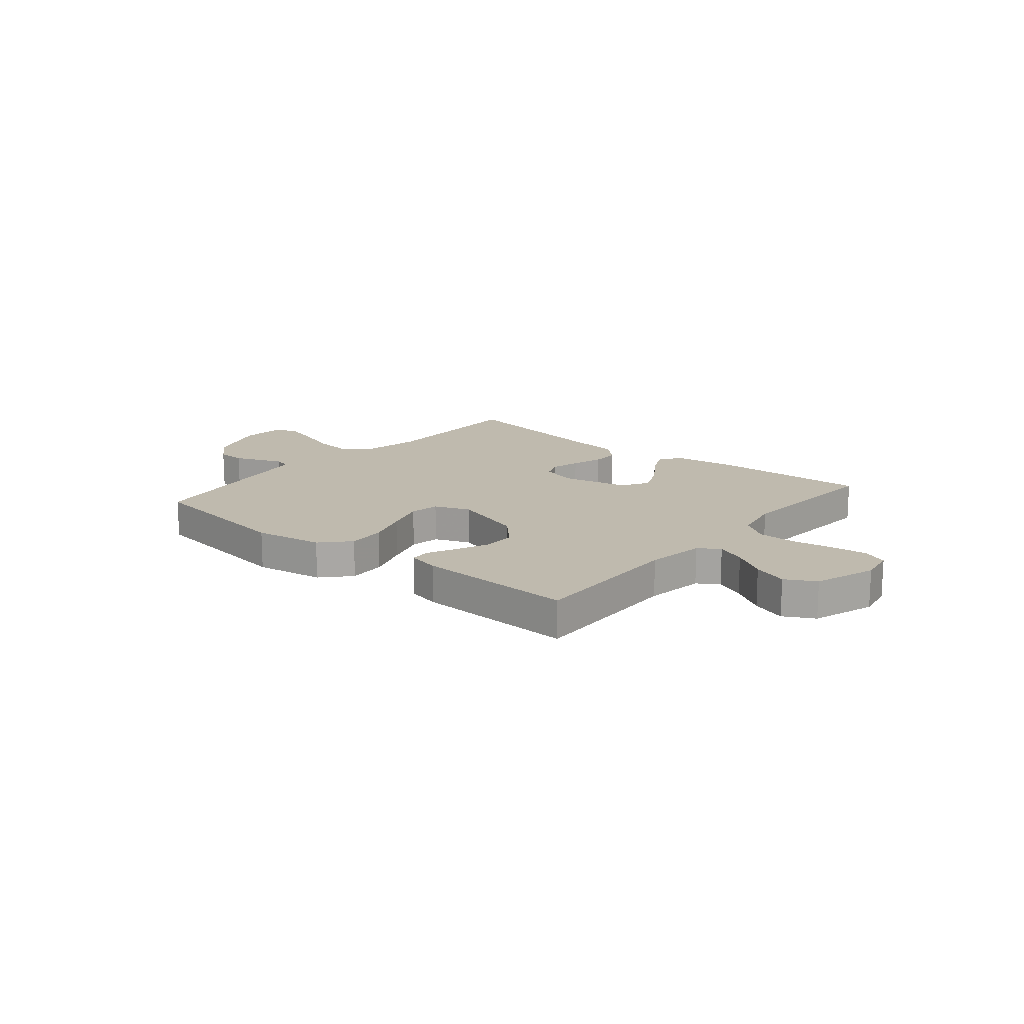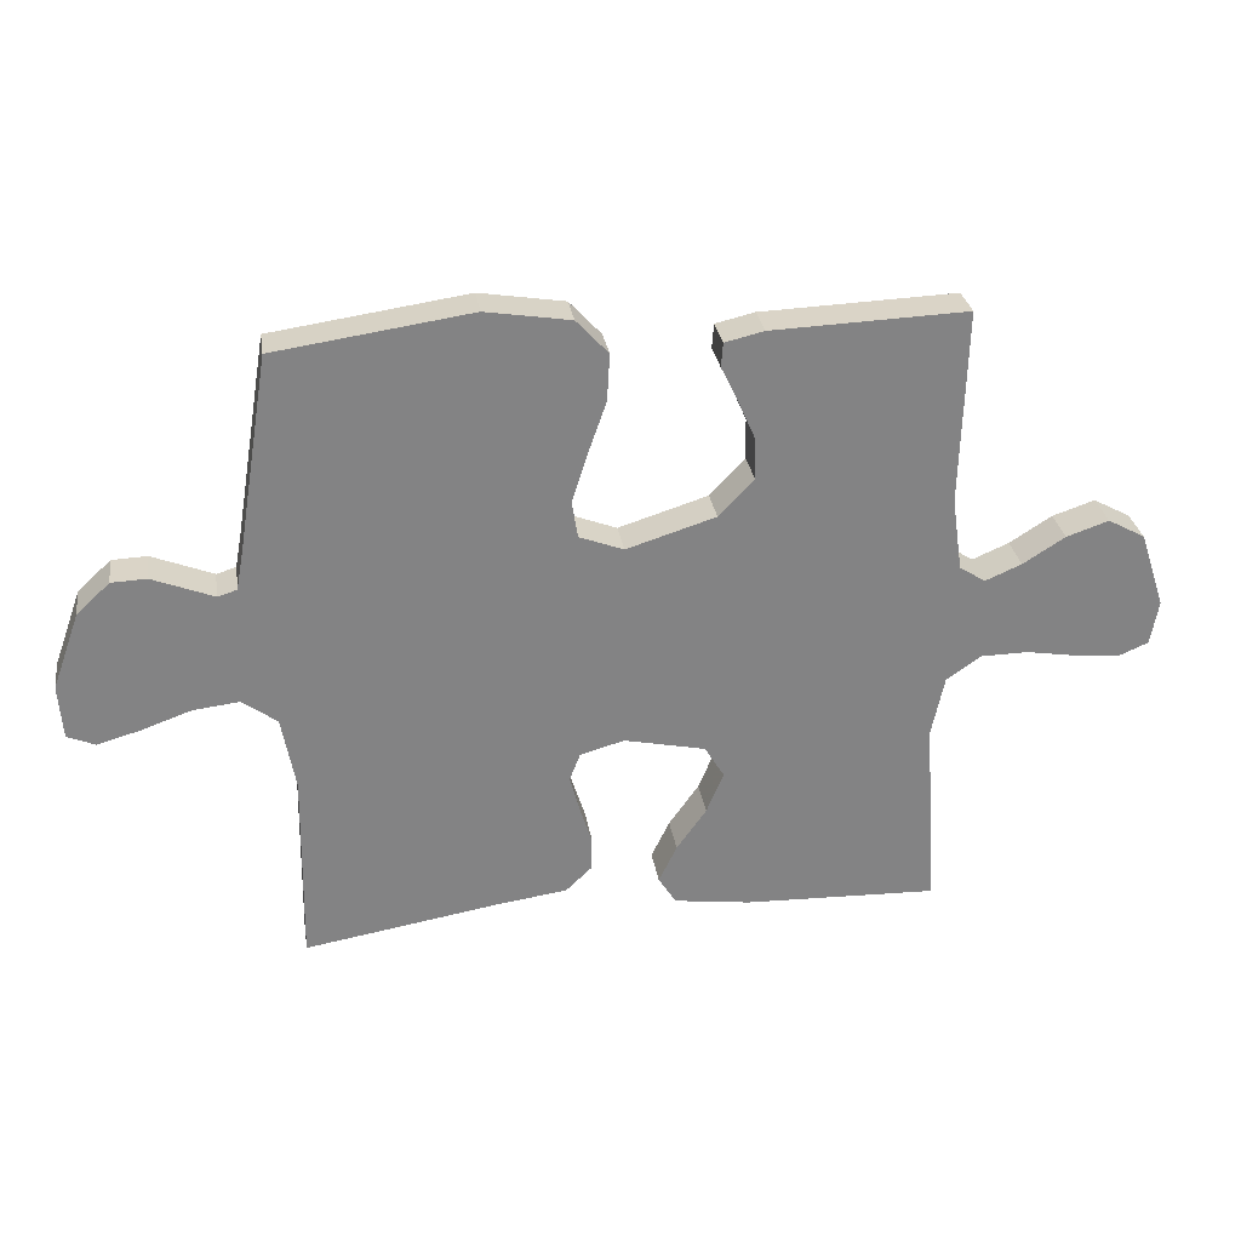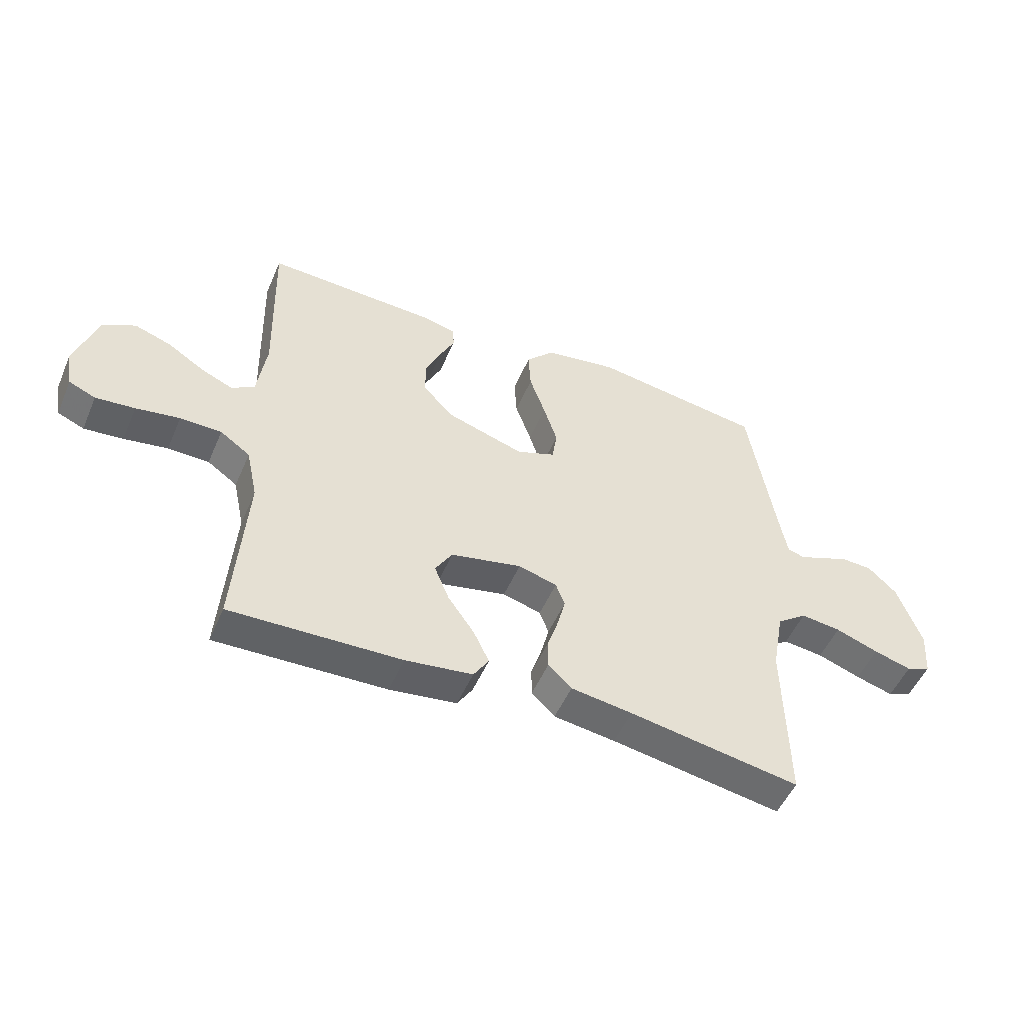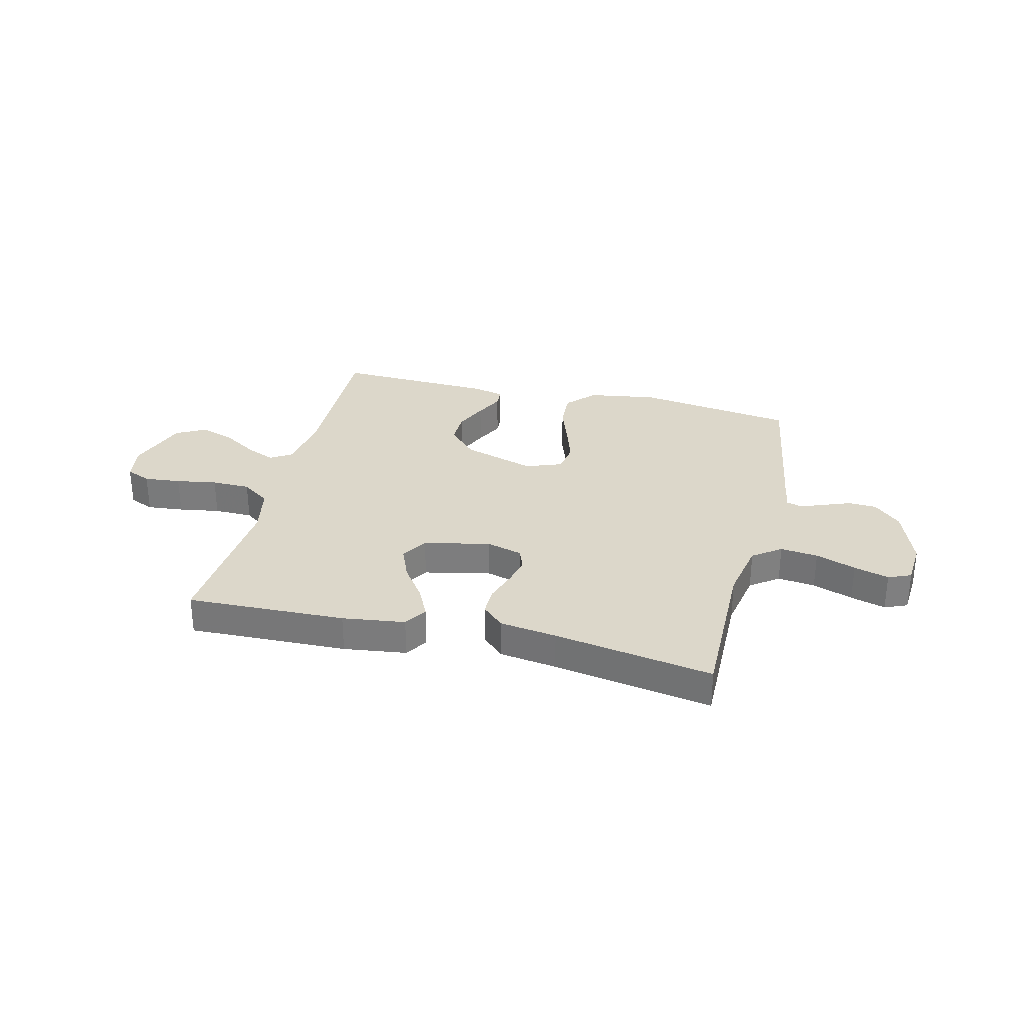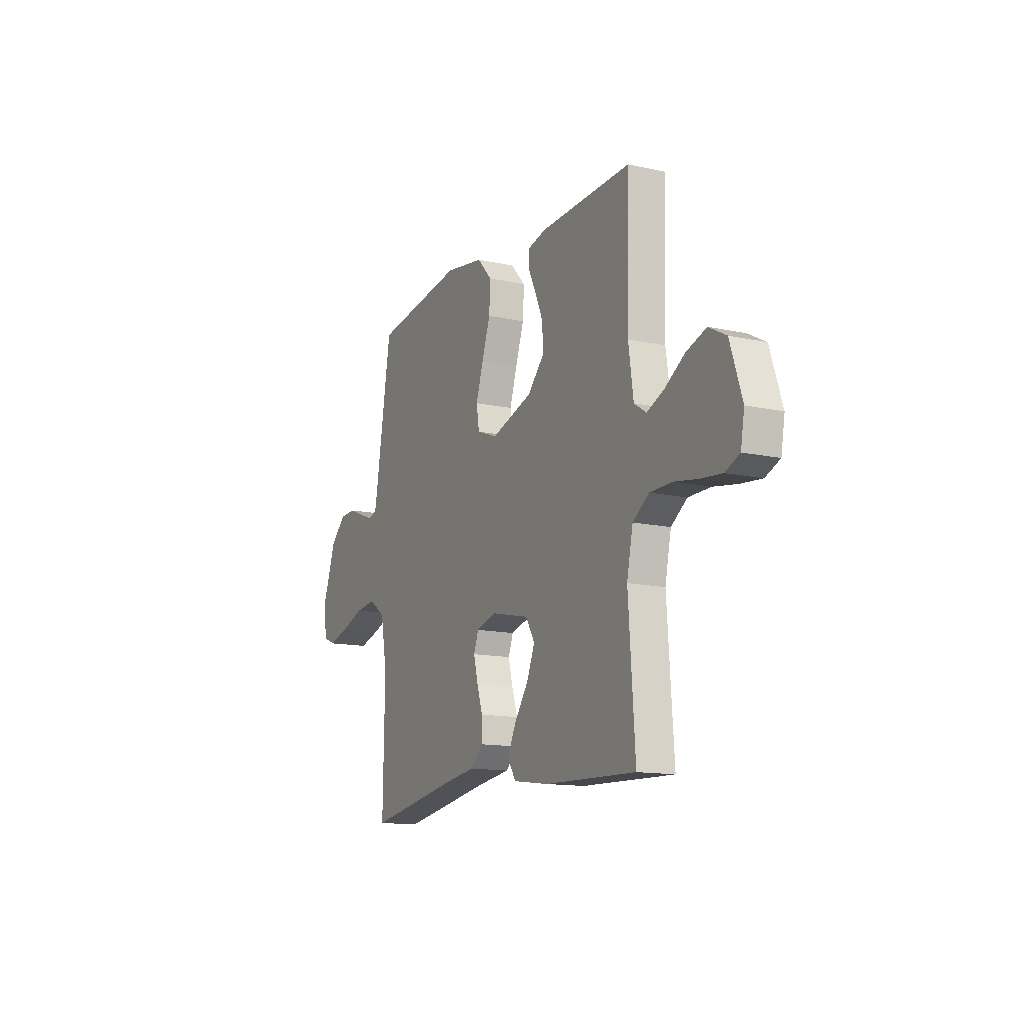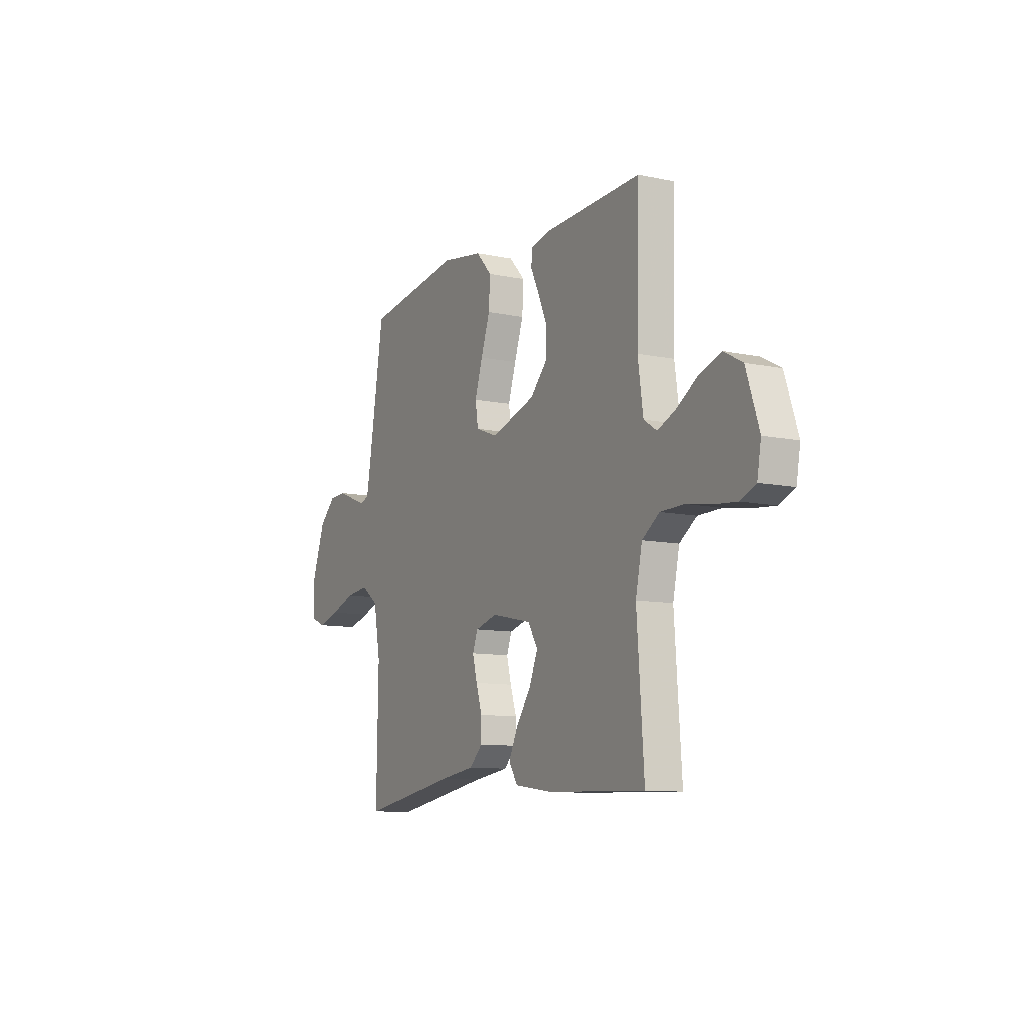
<metadata>
{"format":"obj","ext":"obj","renderer":"f3d","projection":"perspective","resolution":1024,"background":"white","views":[{"elev":15.7,"azim":39.8,"up":"+Y"},{"elev":29.2,"azim":-8.8,"up":"+Z"},{"elev":-51.1,"azim":157.0,"up":"+Z"},{"elev":30.7,"azim":-166.1,"up":"+Y"},{"elev":-13.4,"azim":63.6,"up":"+Z"},{"elev":-10.2,"azim":61.7,"up":"+Z"}]}
</metadata>
<code>
v -0.5 0.07 -0.5
v -0.495 0.07 -0.2
v -0.516 0.07 -0.086
v -0.569 0.07 -0.047
v -0.64 0.07 -0.055
v -0.716 0.07 -0.082
v -0.782 0.07 -0.101
v -0.825 0.07 -0.083
v -0.831 0.07 0
v -0.789 0.07 0.117
v -0.738 0.07 0.165
v -0.684 0.07 0.167
v -0.633 0.07 0.147
v -0.59 0.07 0.13
v -0.56 0.07 0.139
v -0.549 0.07 0.2
v -0.5 0.07 0.5
v -0.2 0.07 0.543
v -0.07 0.07 0.522
v -0.021 0.07 0.469
v -0.025 0.07 0.397
v -0.053 0.07 0.317
v -0.077 0.07 0.242
v -0.068 0.07 0.185
v 0 0.07 0.159
v 0.137 0.07 0.202
v 0.191 0.07 0.259
v 0.19 0.07 0.322
v 0.163 0.07 0.384
v 0.137 0.07 0.438
v 0.14 0.07 0.475
v 0.2 0.07 0.489
v 0.5 0.07 0.5
v 0.492 0.07 0.2
v 0.508 0.07 0.088
v 0.548 0.07 0.062
v 0.604 0.07 0.086
v 0.669 0.07 0.127
v 0.734 0.07 0.149
v 0.791 0.07 0.118
v 0.83 0.07 0
v 0.818 0.07 -0.068
v 0.771 0.07 -0.088
v 0.702 0.07 -0.081
v 0.625 0.07 -0.068
v 0.552 0.07 -0.069
v 0.499 0.07 -0.106
v 0.479 0.07 -0.2
v 0.5 0.07 -0.5
v 0.2 0.07 -0.49
v 0.082 0.07 -0.474
v 0.055 0.07 -0.431
v 0.083 0.07 -0.373
v 0.129 0.07 -0.308
v 0.155 0.07 -0.245
v 0.125 0.07 -0.195
v 0 0.07 -0.168
v -0.068 0.07 -0.187
v -0.084 0.07 -0.229
v -0.07 0.07 -0.284
v -0.051 0.07 -0.343
v -0.051 0.07 -0.396
v -0.092 0.07 -0.435
v -0.2 0.07 -0.45
v -0.5 0 -0.5
v -0.495 0 -0.2
v -0.516 0 -0.086
v -0.569 0 -0.047
v -0.64 0 -0.055
v -0.716 0 -0.082
v -0.782 0 -0.101
v -0.825 0 -0.083
v -0.831 0 0
v -0.789 0 0.117
v -0.738 0 0.165
v -0.684 0 0.167
v -0.633 0 0.147
v -0.59 0 0.13
v -0.56 0 0.139
v -0.549 0 0.2
v -0.5 0 0.5
v -0.2 0 0.543
v -0.07 0 0.522
v -0.021 0 0.469
v -0.025 0 0.397
v -0.053 0 0.317
v -0.077 0 0.242
v -0.068 0 0.185
v 0 0 0.159
v 0.137 0 0.202
v 0.191 0 0.259
v 0.19 0 0.322
v 0.163 0 0.384
v 0.137 0 0.438
v 0.14 0 0.475
v 0.2 0 0.489
v 0.5 0 0.5
v 0.492 0 0.2
v 0.508 0 0.088
v 0.548 0 0.062
v 0.604 0 0.086
v 0.669 0 0.127
v 0.734 0 0.149
v 0.791 0 0.118
v 0.83 0 0
v 0.818 0 -0.068
v 0.771 0 -0.088
v 0.702 0 -0.081
v 0.625 0 -0.068
v 0.552 0 -0.069
v 0.499 0 -0.106
v 0.479 0 -0.2
v 0.5 0 -0.5
v 0.2 0 -0.49
v 0.082 0 -0.474
v 0.055 0 -0.431
v 0.083 0 -0.373
v 0.129 0 -0.308
v 0.155 0 -0.245
v 0.125 0 -0.195
v 0 0 -0.168
v -0.068 0 -0.187
v -0.084 0 -0.229
v -0.07 0 -0.284
v -0.051 0 -0.343
v -0.051 0 -0.396
v -0.092 0 -0.435
v -0.2 0 -0.45
f 61 62 63 64
f 60 61 64 1
f 59 60 1 2
f 58 59 2 3
f 57 58 3 4
f 51 52 53 54
f 51 54 55
f 48 49 50 51
f 47 48 51 55
f 46 47 55 56
f 42 43 44 45
f 40 41 42 45
f 40 45 46
f 37 38 39 40
f 36 37 40 46
f 35 36 46 56
f 31 32 33 34
f 29 30 31 34
f 28 29 34 35
f 27 28 35
f 26 27 35 56
f 19 20 21 22
f 19 22 23
f 16 17 18 19
f 15 16 19 23
f 14 15 23 24
f 12 13 14
f 11 12 14
f 10 11 14
f 9 10 14
f 5 6 7 8
f 5 8 9 14
f 25 26 56 57
f 25 57 4
f 14 24 25
f 4 5 14 25
f 128 127 126 125
f 65 128 125 124
f 66 65 124 123
f 67 66 123 122
f 68 67 122 121
f 118 117 116 115
f 119 118 115
f 115 114 113 112
f 119 115 112 111
f 120 119 111 110
f 109 108 107 106
f 109 106 105 104
f 110 109 104
f 104 103 102 101
f 110 104 101 100
f 120 110 100 99
f 98 97 96 95
f 98 95 94 93
f 99 98 93 92
f 99 92 91
f 120 99 91 90
f 86 85 84 83
f 87 86 83
f 83 82 81 80
f 87 83 80 79
f 88 87 79 78
f 78 77 76
f 78 76 75
f 78 75 74
f 78 74 73
f 72 71 70 69
f 78 73 72 69
f 121 120 90 89
f 68 121 89
f 89 88 78
f 89 78 69 68
f 1 65 66 2
f 2 66 67 3
f 3 67 68 4
f 4 68 69 5
f 5 69 70 6
f 6 70 71 7
f 7 71 72 8
f 8 72 73 9
f 9 73 74 10
f 10 74 75 11
f 11 75 76 12
f 12 76 77 13
f 13 77 78 14
f 14 78 79 15
f 15 79 80 16
f 16 80 81 17
f 17 81 82 18
f 18 82 83 19
f 19 83 84 20
f 20 84 85 21
f 21 85 86 22
f 22 86 87 23
f 23 87 88 24
f 24 88 89 25
f 25 89 90 26
f 26 90 91 27
f 27 91 92 28
f 28 92 93 29
f 29 93 94 30
f 30 94 95 31
f 31 95 96 32
f 32 96 97 33
f 33 97 98 34
f 34 98 99 35
f 35 99 100 36
f 36 100 101 37
f 37 101 102 38
f 38 102 103 39
f 39 103 104 40
f 40 104 105 41
f 41 105 106 42
f 42 106 107 43
f 43 107 108 44
f 44 108 109 45
f 45 109 110 46
f 46 110 111 47
f 47 111 112 48
f 48 112 113 49
f 49 113 114 50
f 50 114 115 51
f 51 115 116 52
f 52 116 117 53
f 53 117 118 54
f 54 118 119 55
f 55 119 120 56
f 56 120 121 57
f 57 121 122 58
f 58 122 123 59
f 59 123 124 60
f 60 124 125 61
f 61 125 126 62
f 62 126 127 63
f 63 127 128 64
f 64 128 65 1

</code>
